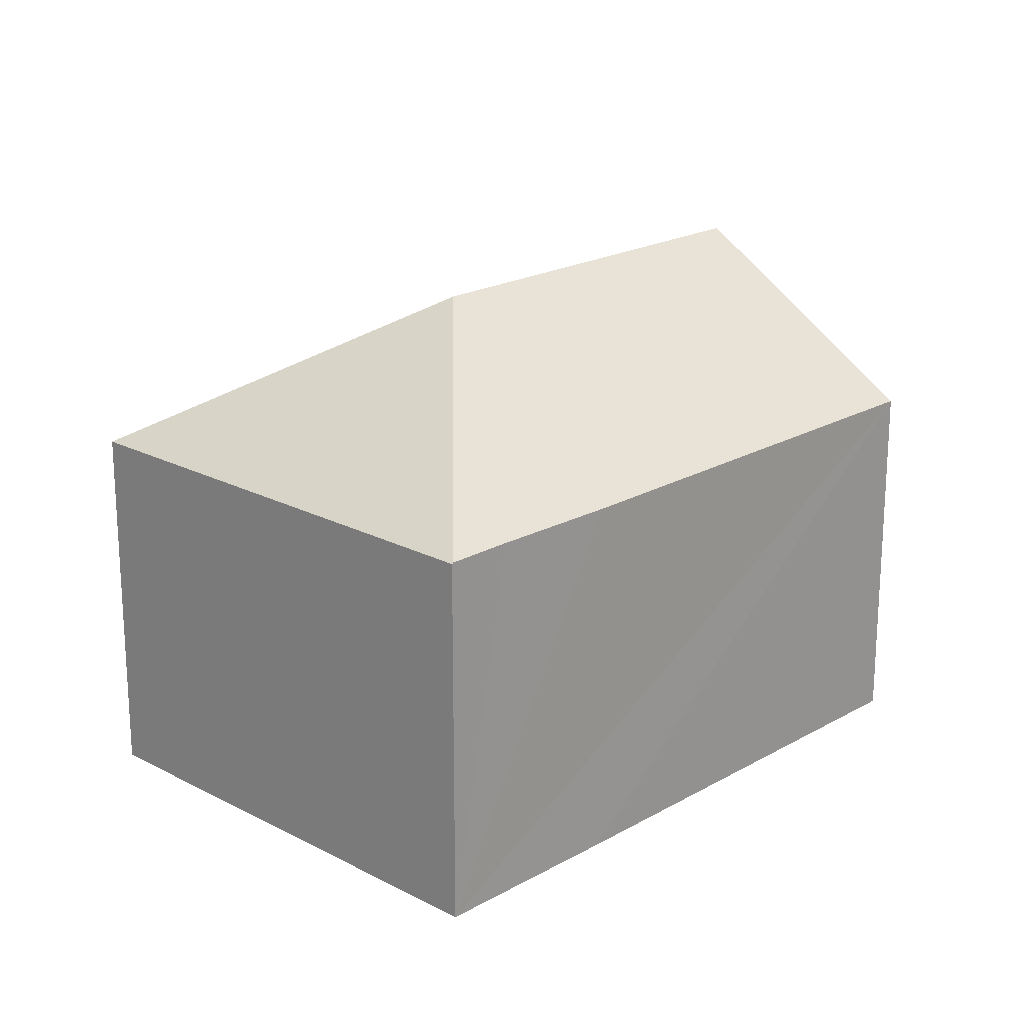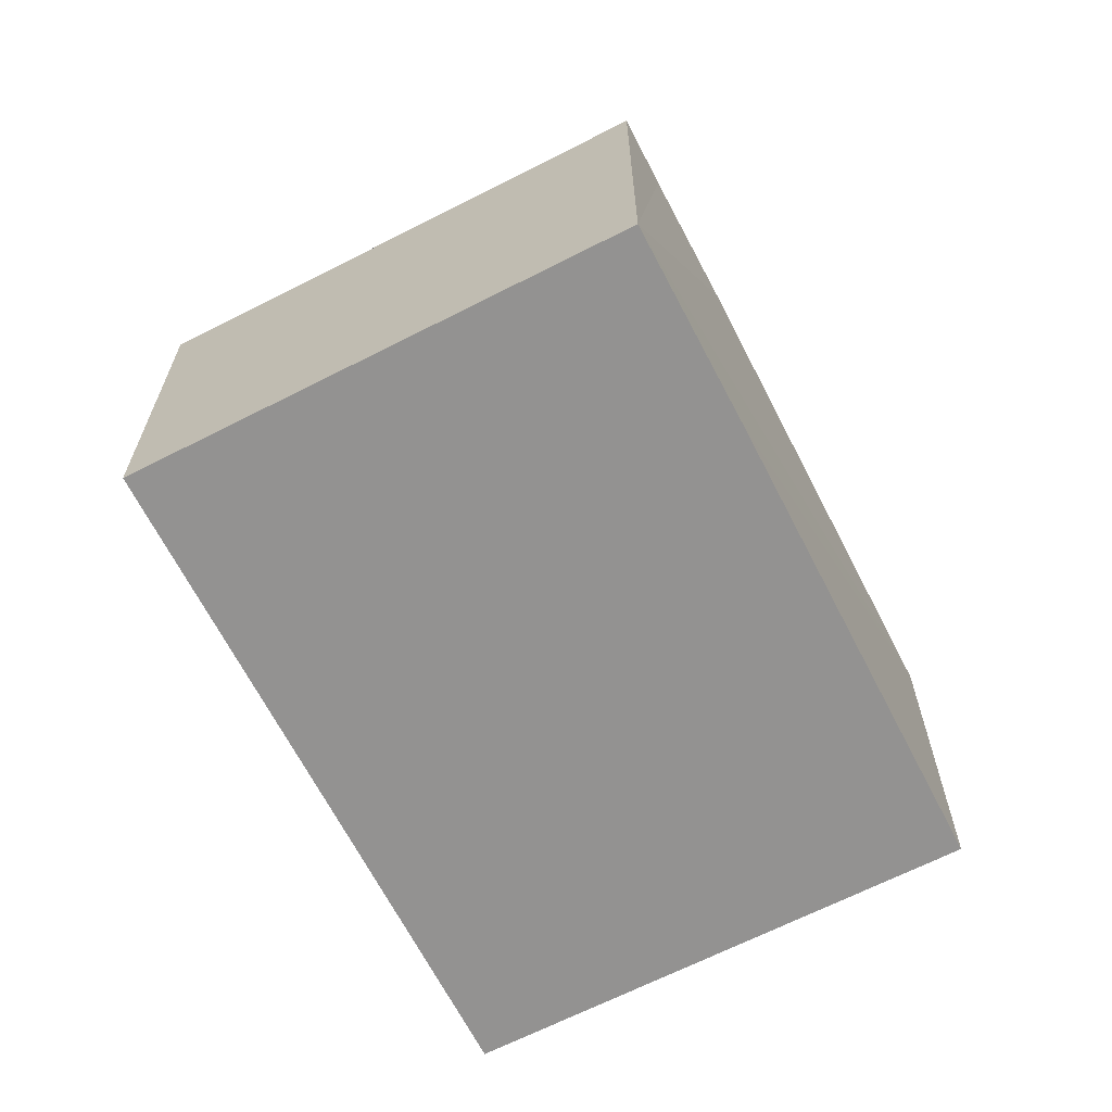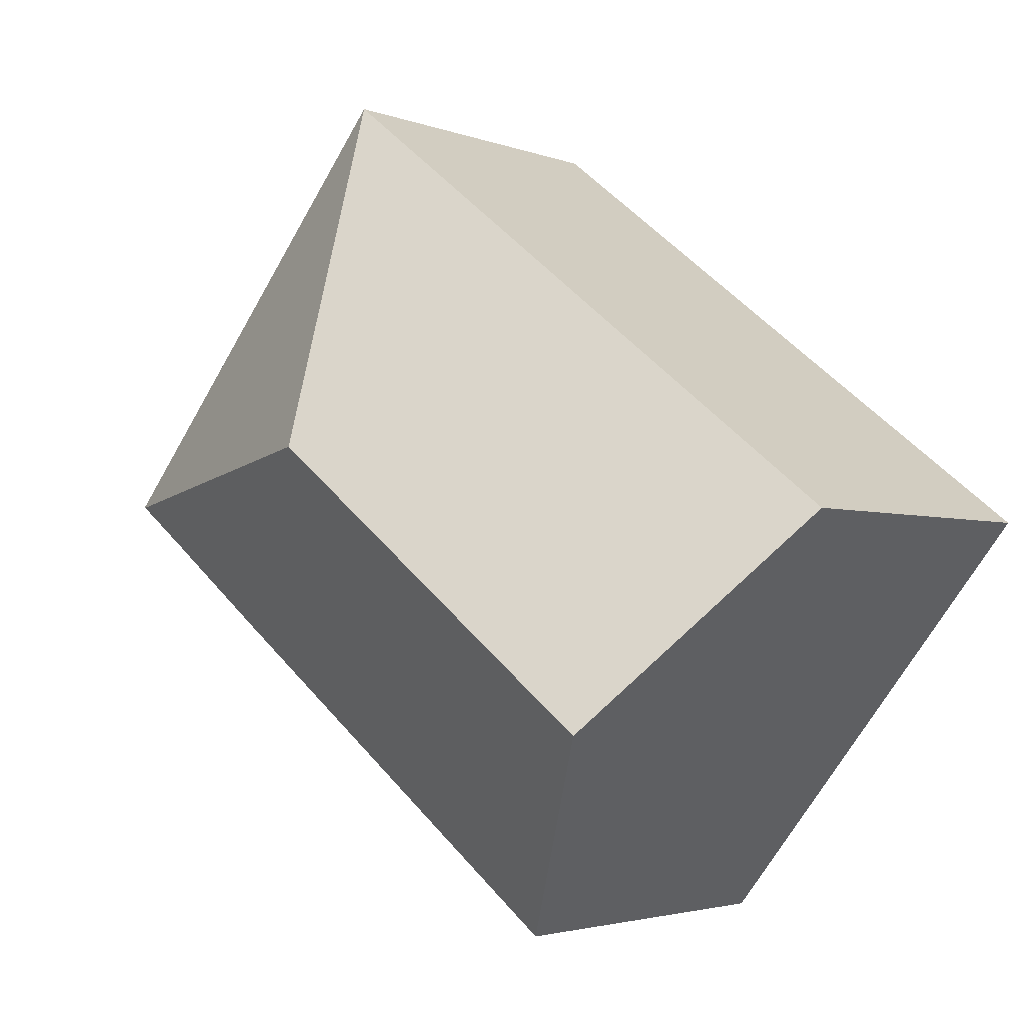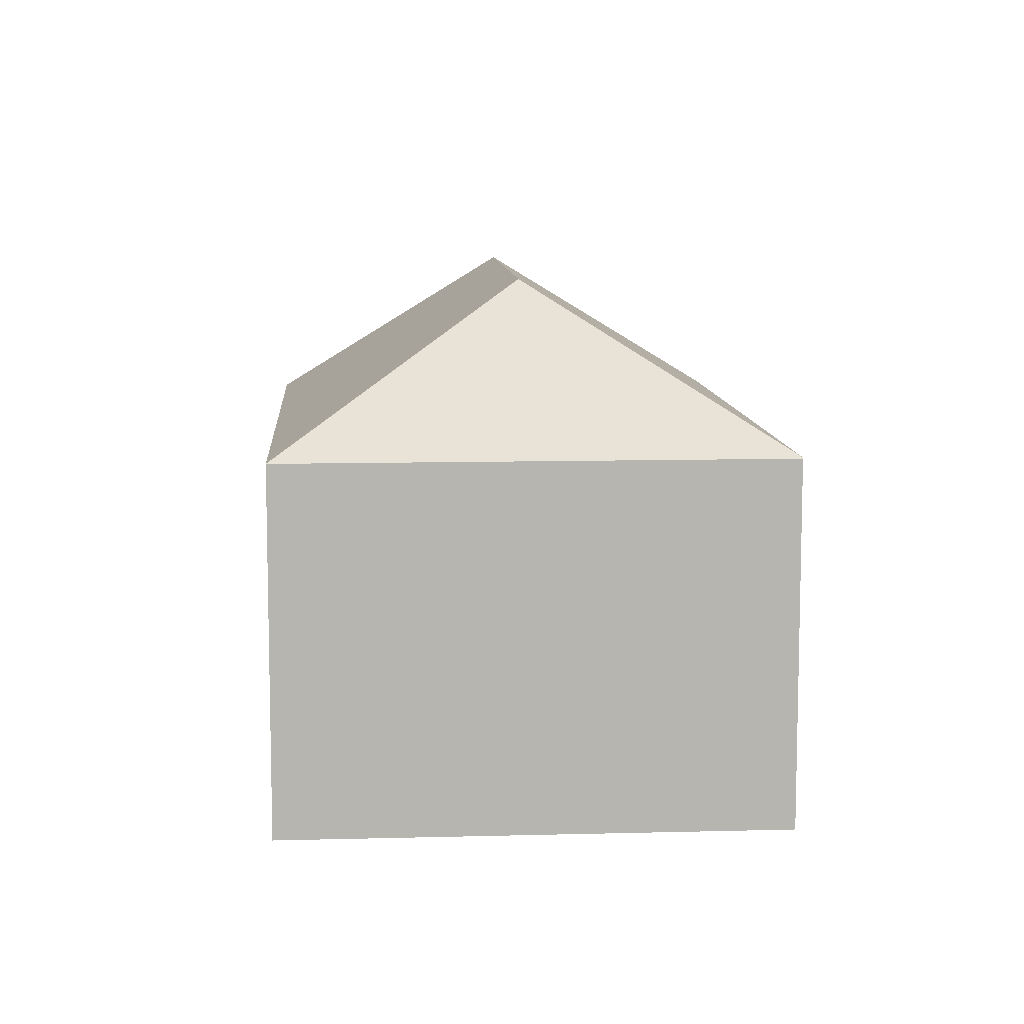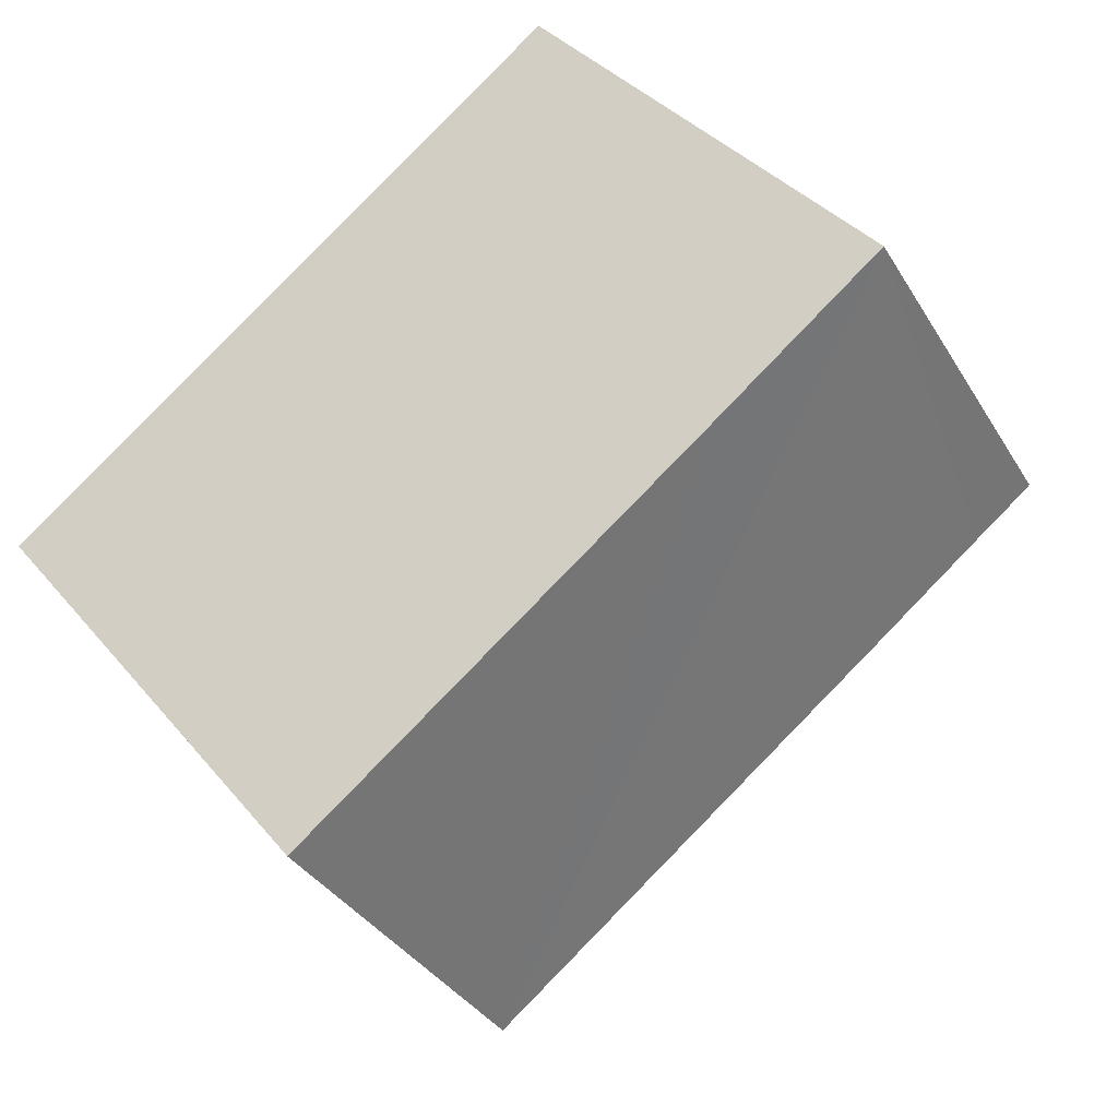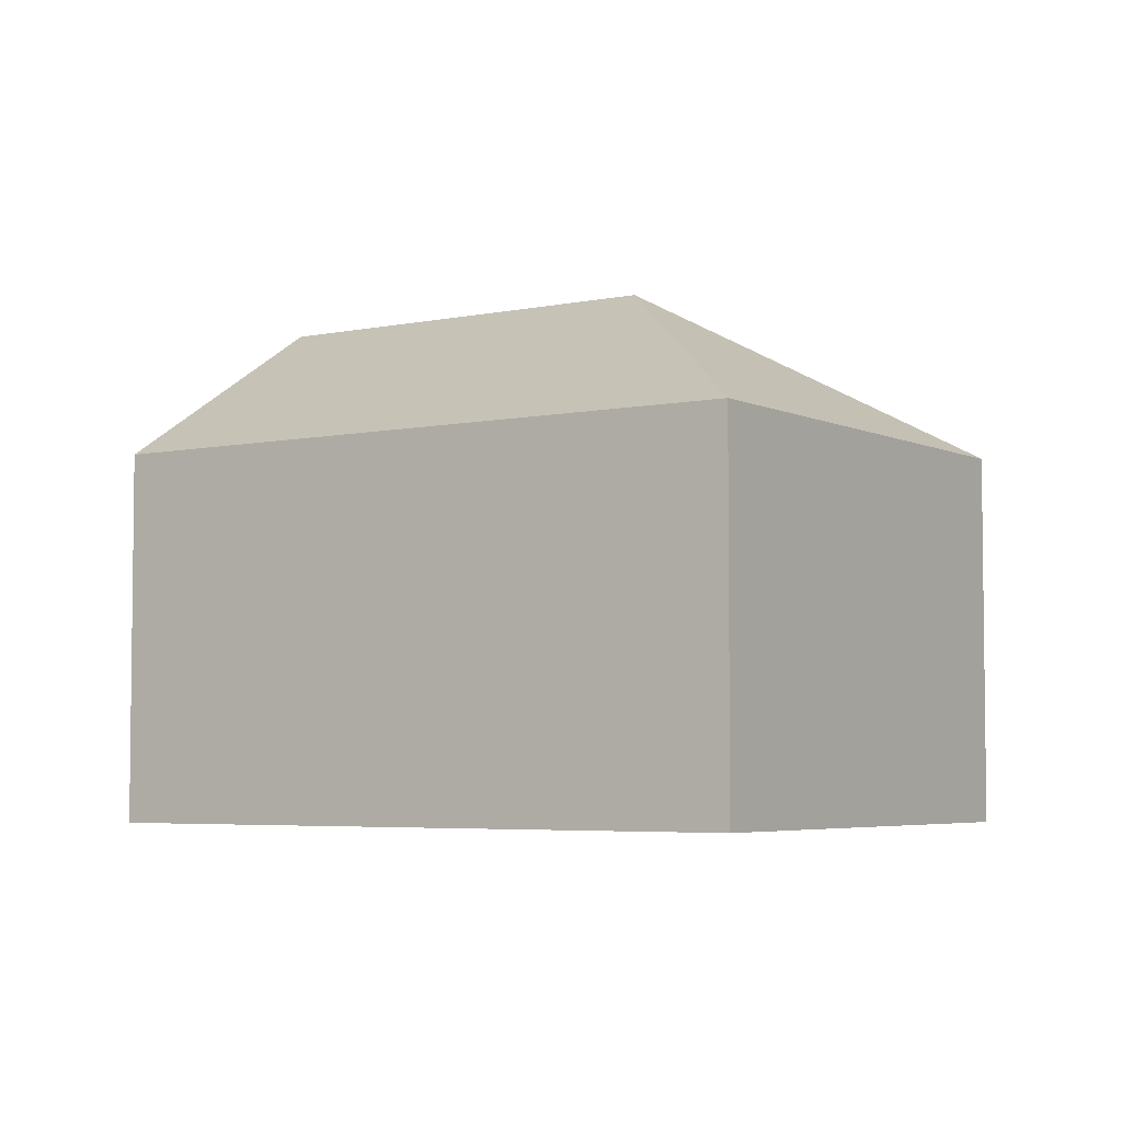
<metadata>
{"format":"obj","ext":"obj","renderer":"f3d","projection":"perspective","resolution":1024,"background":"white","views":[{"elev":20.2,"azim":95.4,"up":"+Y"},{"elev":-66.4,"azim":78.7,"up":"+Y"},{"elev":-2.9,"azim":-142.4,"up":"+Z"},{"elev":9.4,"azim":47.6,"up":"+Y"},{"elev":-34.6,"azim":26.8,"up":"+Z"},{"elev":-4.7,"azim":-4.3,"up":"+Y"}]}
</metadata>
<code>
v  21.44 9.242 0.682
v  13.52 9.215 10.74
v  21.48 9.215 0.709
v  12.48 13.13 1.711
v  20.08 9.243 -0.401
v  17.49 9.22 -2.504
v  7.974 9.226 -10.05
v  5.93 11.23 -7.476
v  3.993 13.13 -5.034
v  0 9.215 5.643e-16
v  5.93 9.219 4.704
v  13.08 9.215 10.4
v  0 0 0
v  5.93 -2.88e-16 4.704
v  13.08 -6.366e-16 10.4
v  13.52 -6.578e-16 10.74
v  21.48 -4.341e-17 0.709
v  17.49 1.533e-16 -2.504
v  7.974 6.156e-16 -10.05
v  21.44 -4.176e-17 0.682
v  20.08 2.455e-17 -0.401
v  3.993 3.082e-16 -5.034
v  5.93 4.578e-16 -7.476
g defaultobject
f 1 2 3
f 2 1 4
f 5 4 1
f 4 5 6
f 4 6 7
f 4 7 8
f 4 8 9
f 10 4 9
f 4 10 11
f 4 11 12
f 4 12 2
f 13 11 10
f 11 13 14
f 11 14 12
f 12 14 15
f 12 15 2
f 2 15 16
f 16 3 2
f 3 16 17
f 3 5 1
f 5 3 17
f 5 17 6
f 6 17 7
f 7 17 18
f 7 18 19
f 18 17 20
f 18 20 21
f 19 8 7
f 8 19 9
f 9 19 10
f 10 19 22
f 10 22 13
f 22 19 23
f 15 17 16
f 17 15 14
f 17 14 20
f 20 14 21
f 21 14 18
f 18 14 13
f 18 13 22
f 18 22 23
f 18 23 19

</code>
